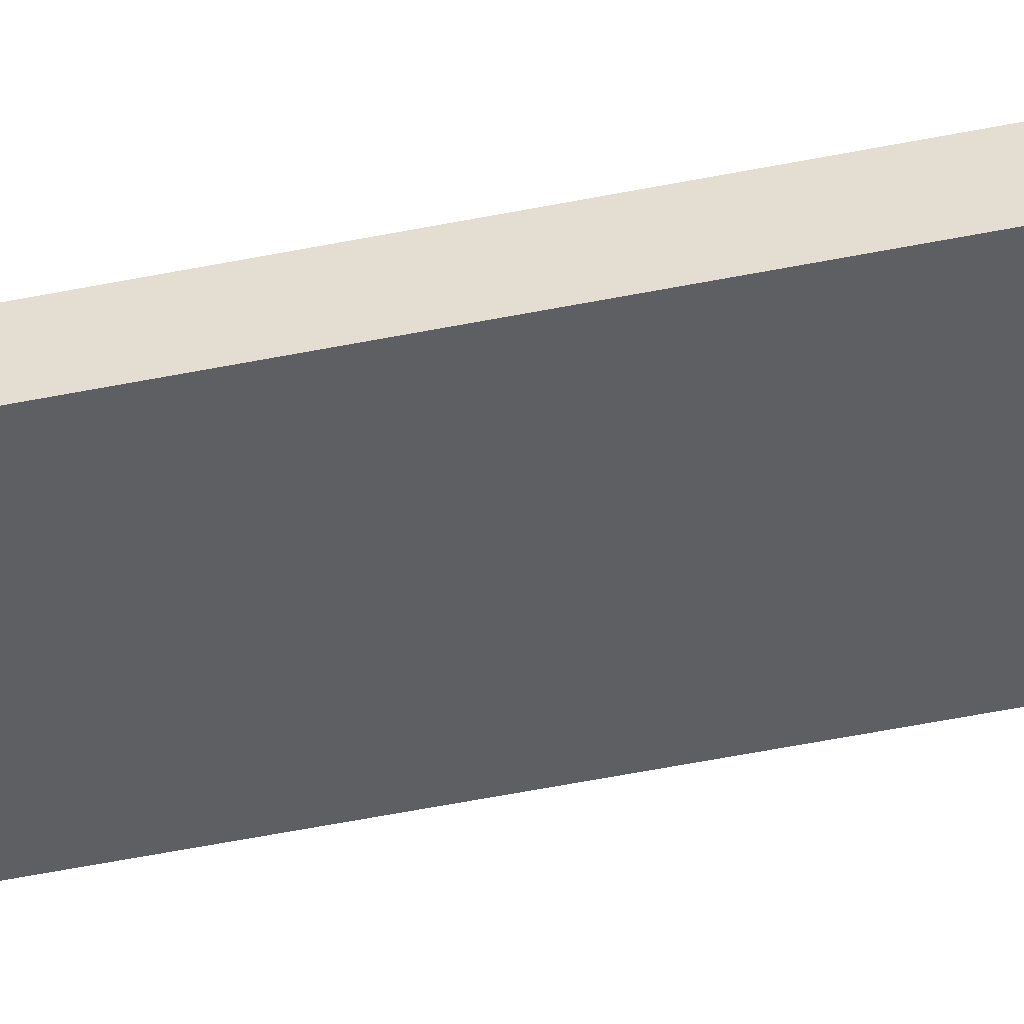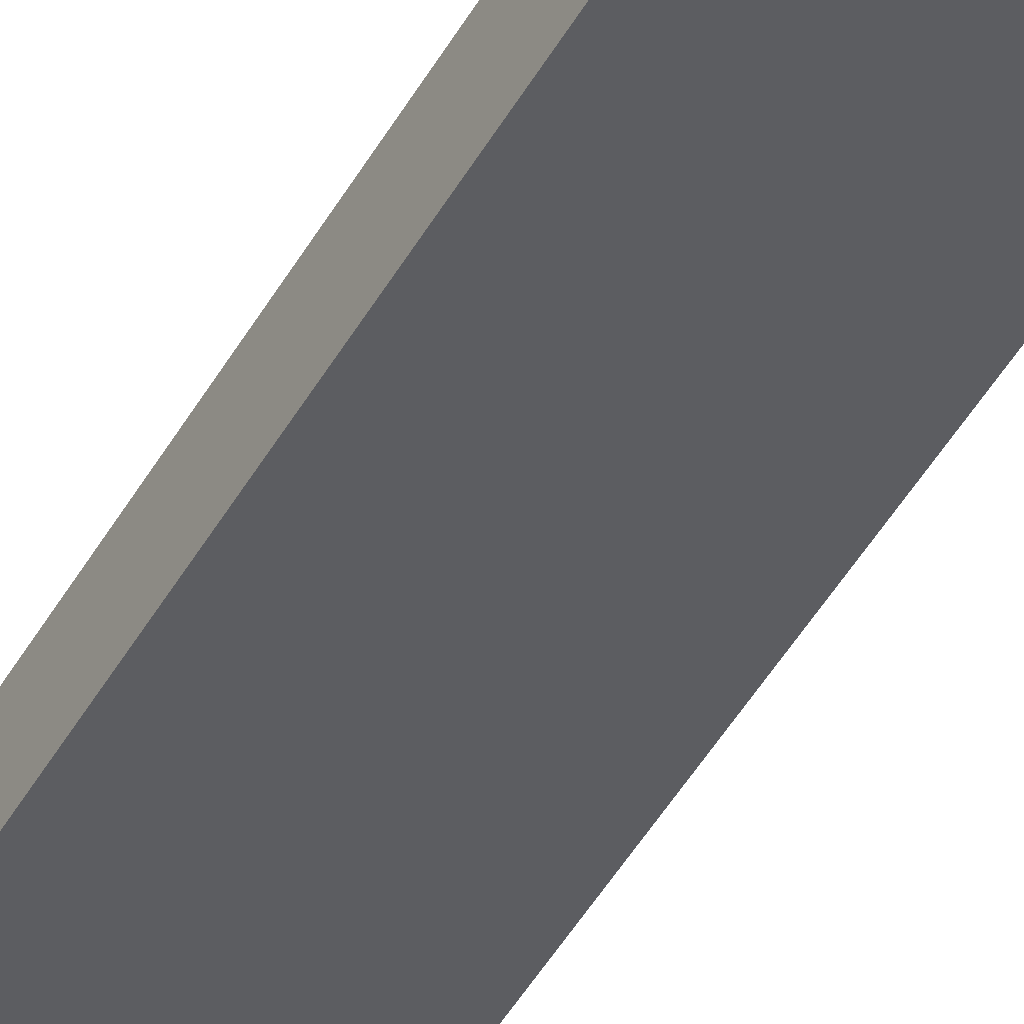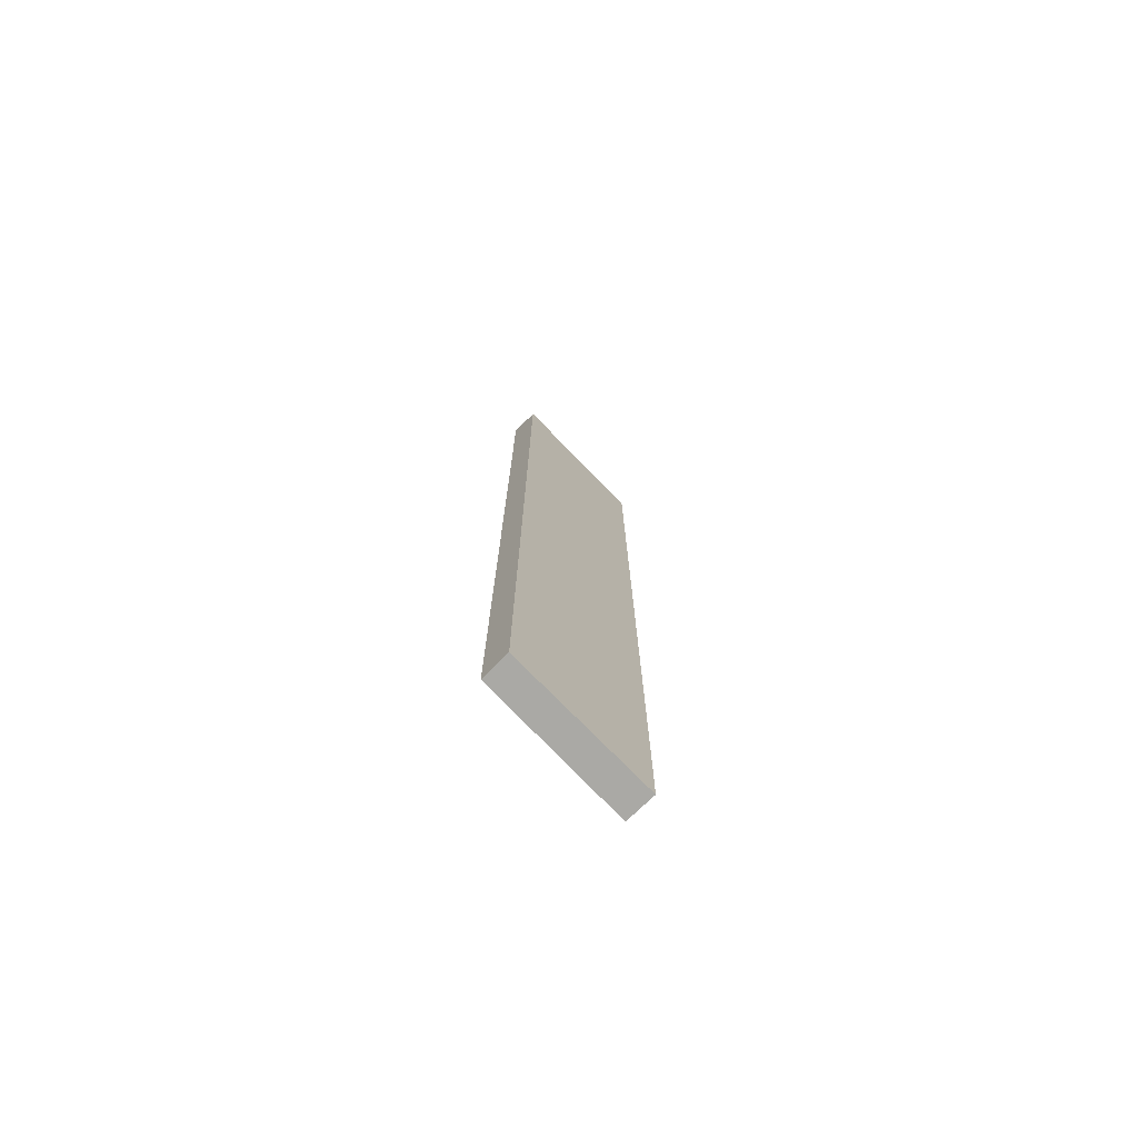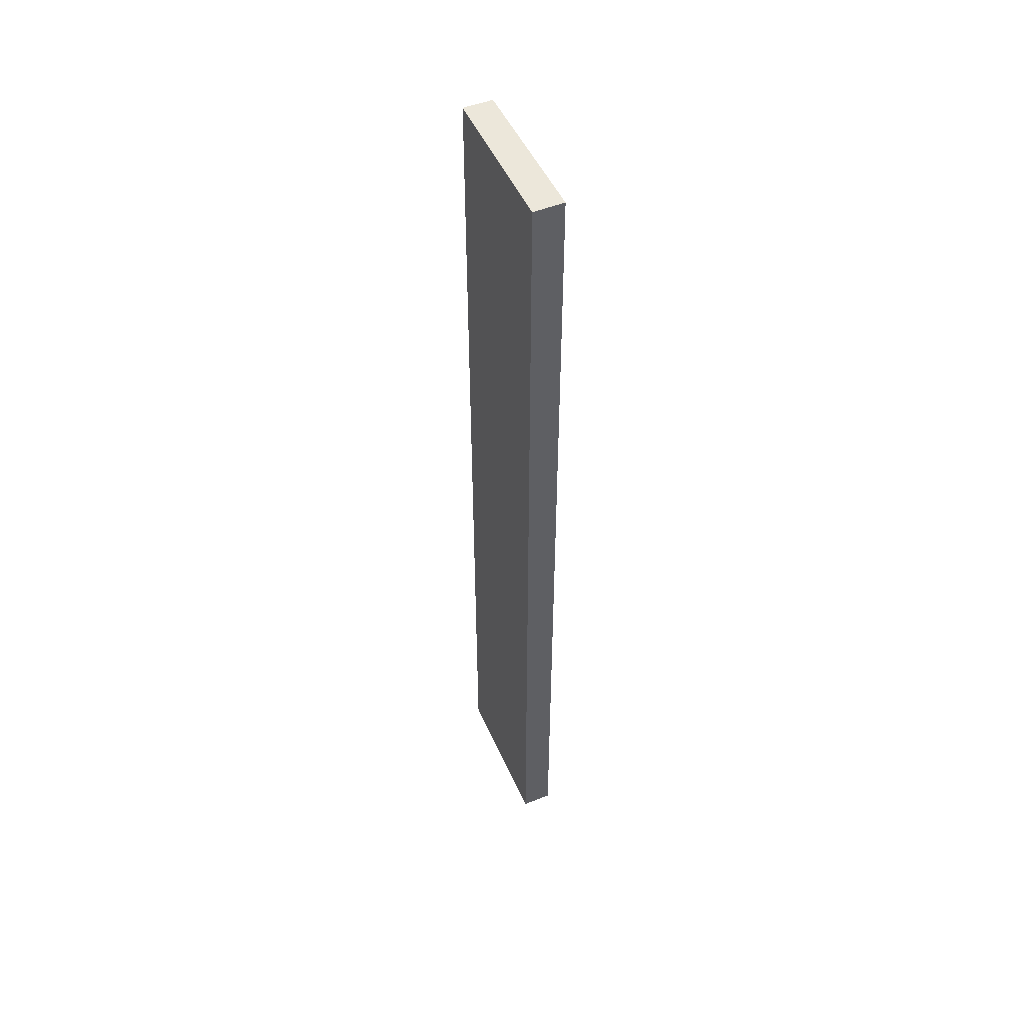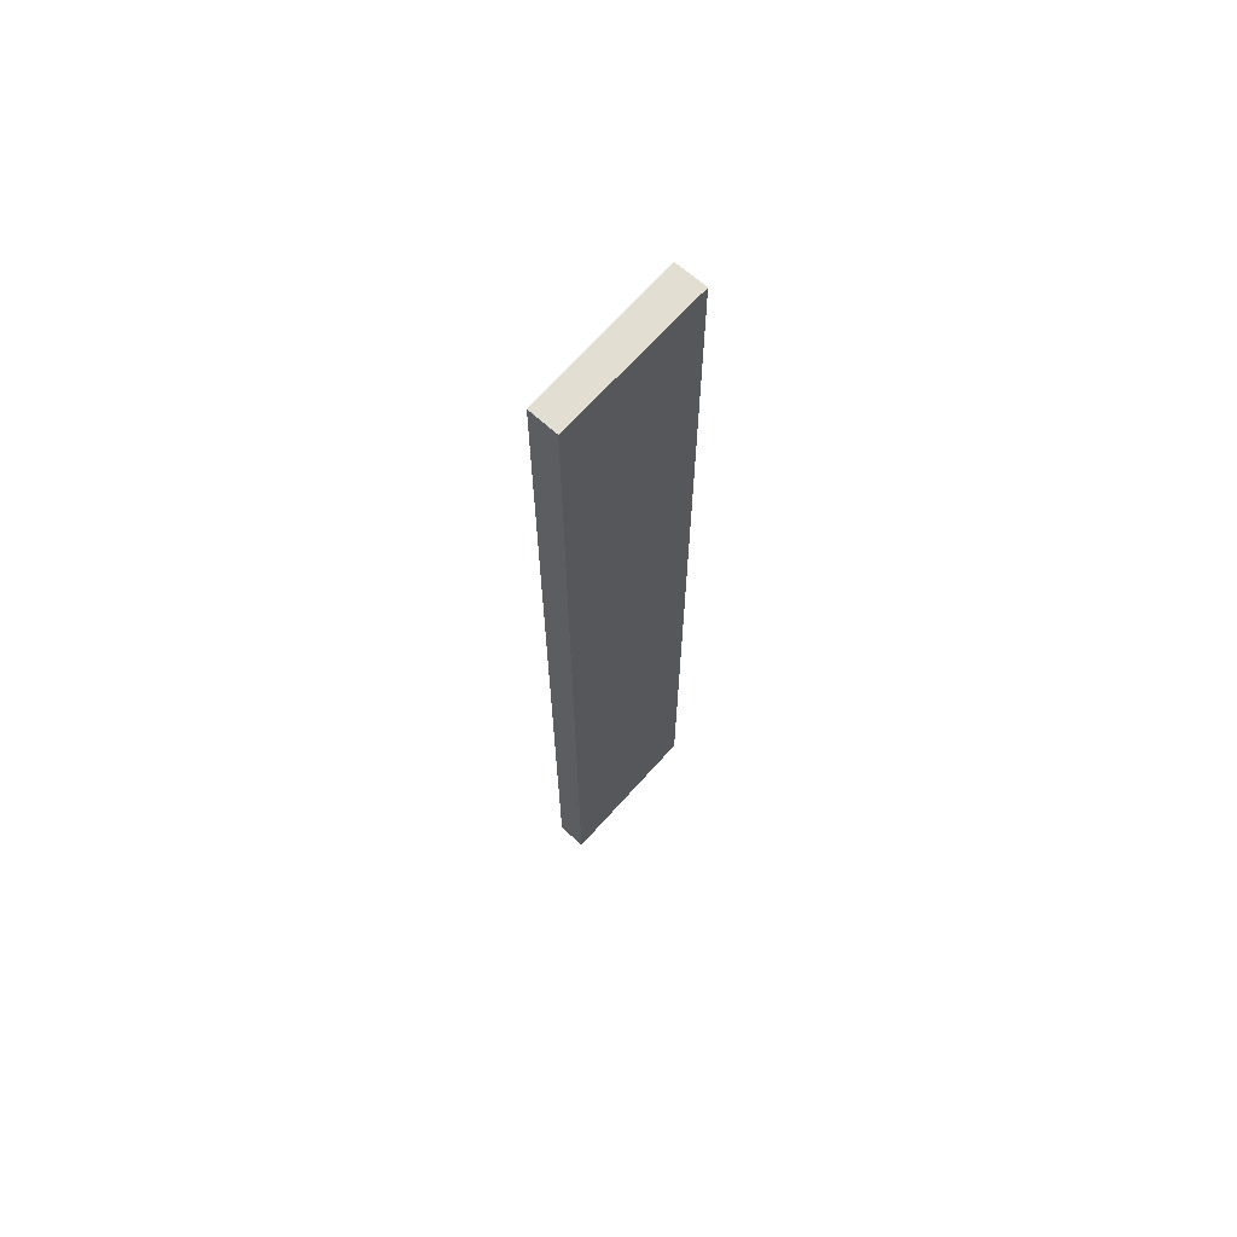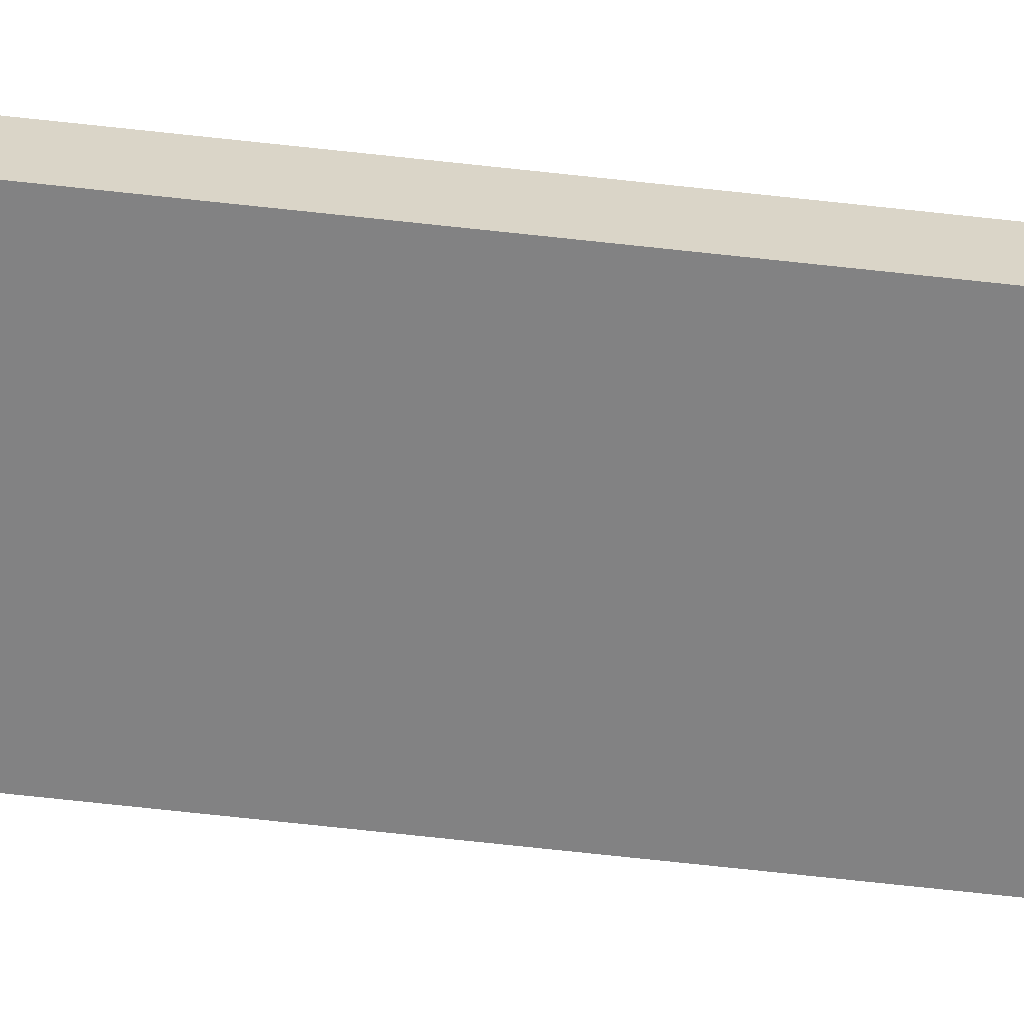
<metadata>
{"format":"obj","ext":"obj","renderer":"f3d","projection":"perspective","resolution":1024,"background":"white","views":[{"elev":-60.1,"azim":-78.7,"up":"+Z"},{"elev":-51.2,"azim":-29.8,"up":"+Z"},{"elev":-75.3,"azim":116.6,"up":"+Y"},{"elev":50.3,"azim":-131.2,"up":"+Y"},{"elev":67.6,"azim":114.0,"up":"+Y"},{"elev":-78.7,"azim":-96.0,"up":"+Z"}]}
</metadata>
<code>
v  2.731 18.15 0.844
v  0.173 18.15 -0.551
v  0 18.15 1.111e-15
v  2.903 18.15 0.325
v  0 0 0
v  2.731 -5.168e-17 0.844
v  2.903 -1.99e-17 0.325
v  0.173 3.374e-17 -0.551
g defaultobject
f 1 2 3
f 2 1 4
f 5 1 3
f 1 5 6
f 6 4 1
f 4 6 7
f 7 2 4
f 2 7 8
f 8 3 2
f 3 8 5
f 8 6 5
f 6 8 7

</code>
